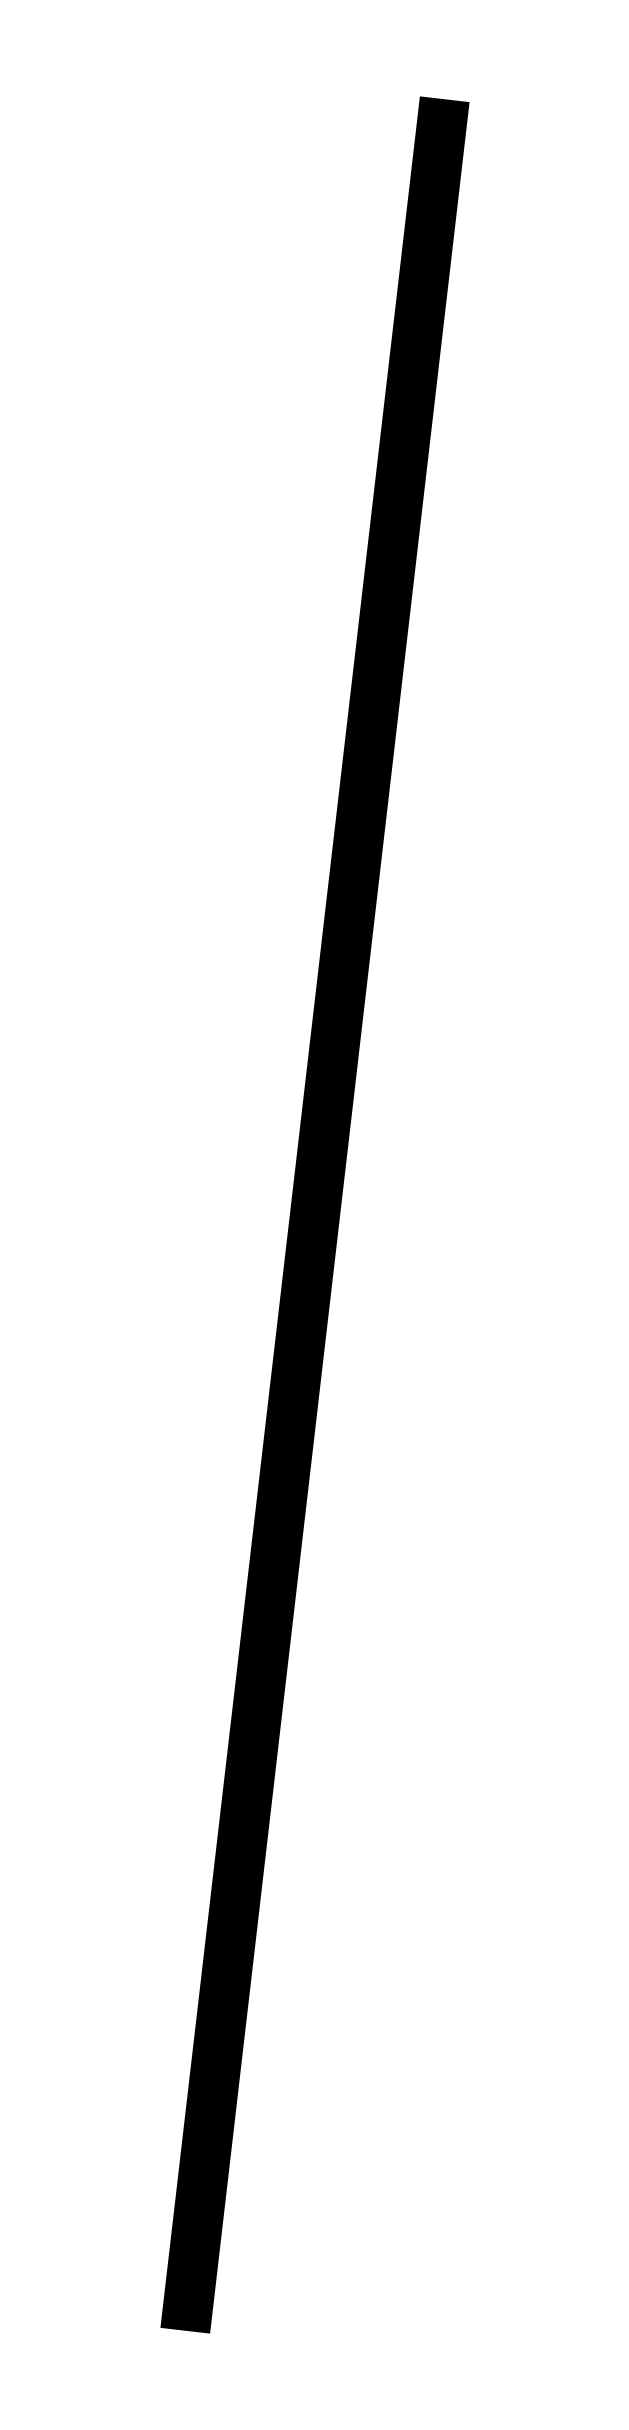
<metadata>
{"format":"dxf","ext":"dxf","renderer":"ezdxf+matplotlib","layout":"modelspace","background":"white","min_lineweight":24,"dpi":150}
</metadata>
<code>
0
SECTION
2
ENTITIES
0
LINE
8
0
10
7
20
-9
11
12
21
34
0
ENDSEC
0
EOF

</code>
